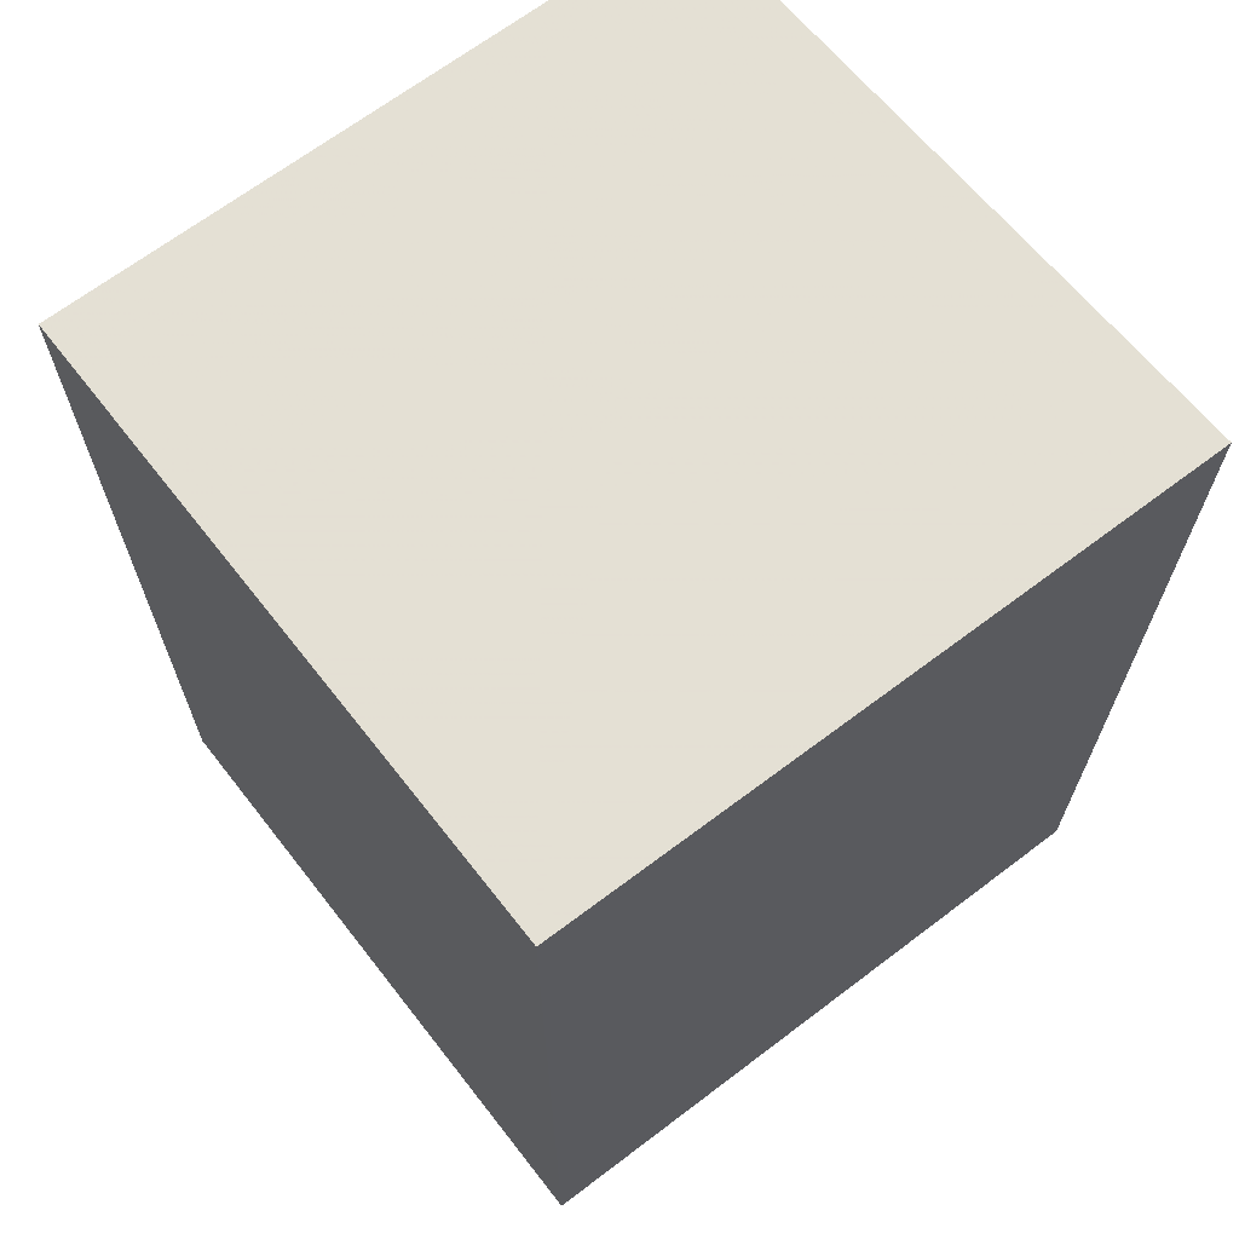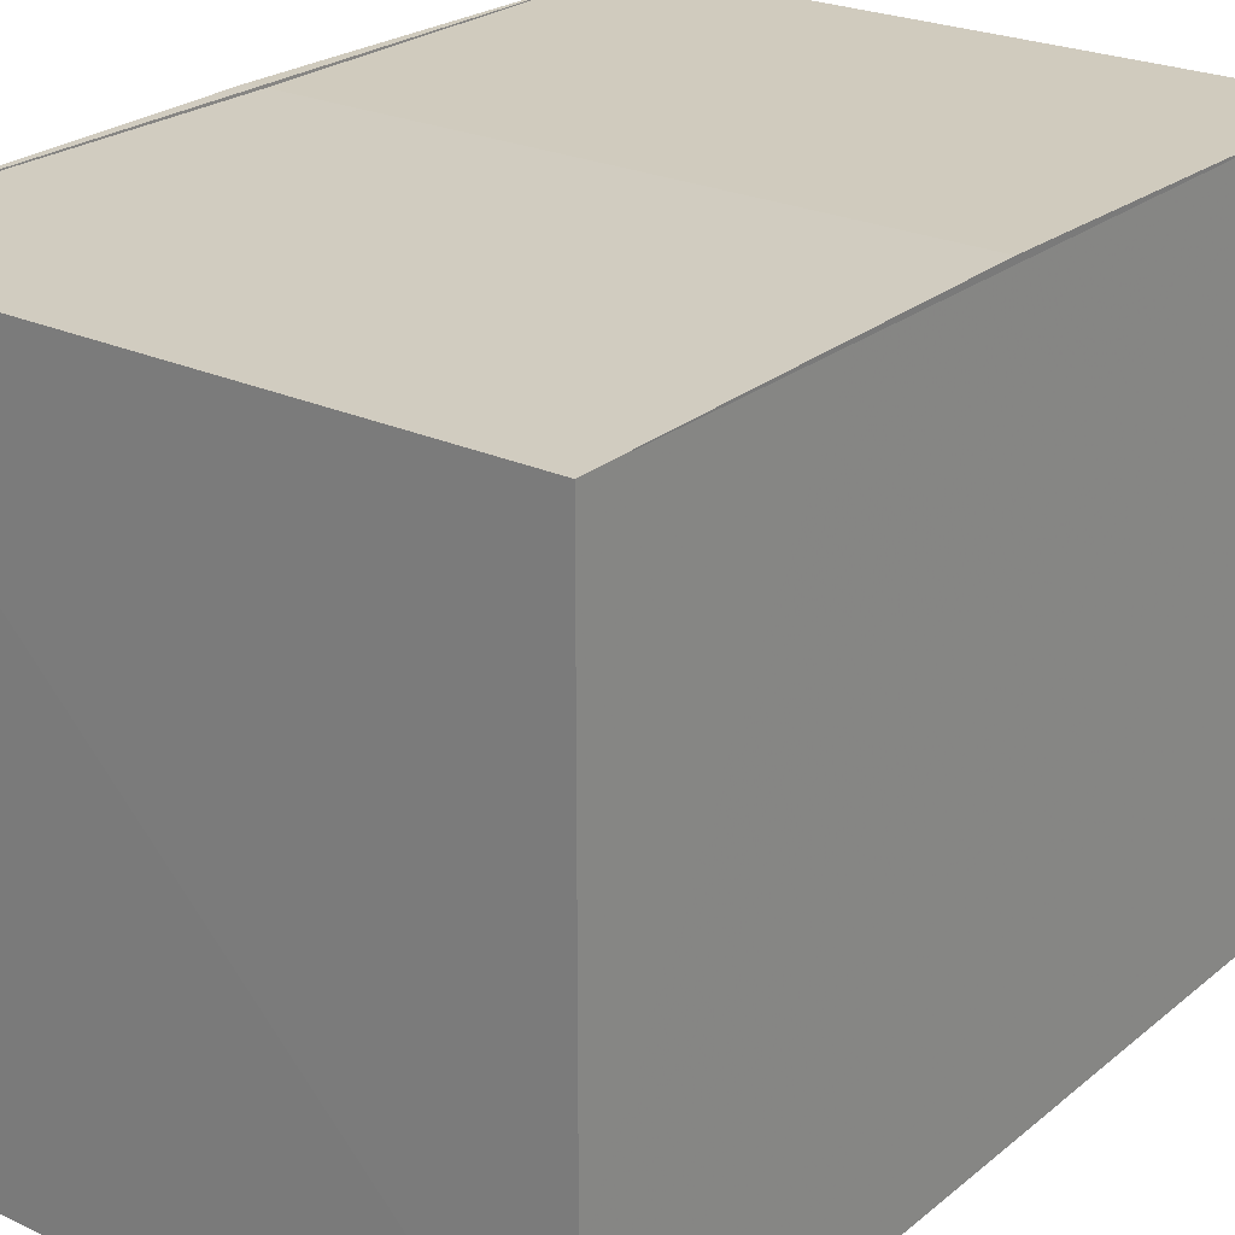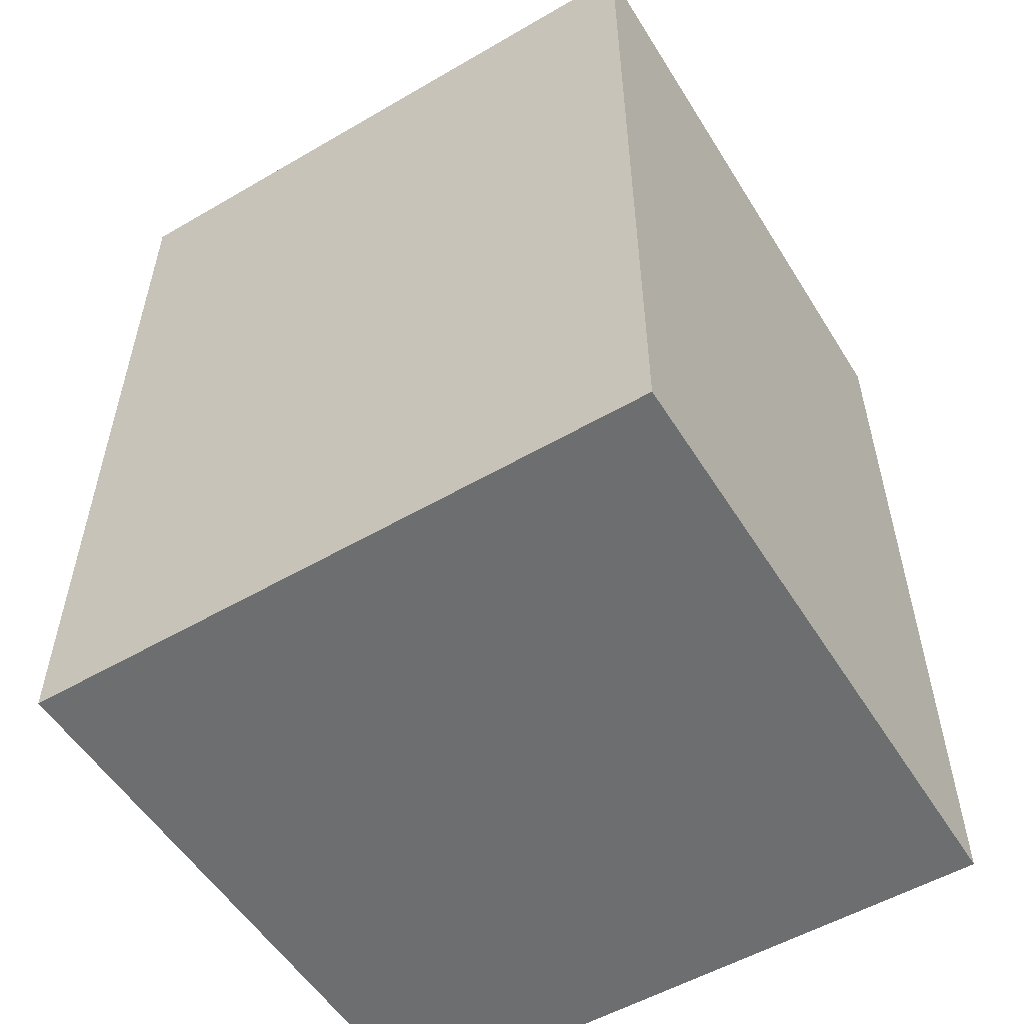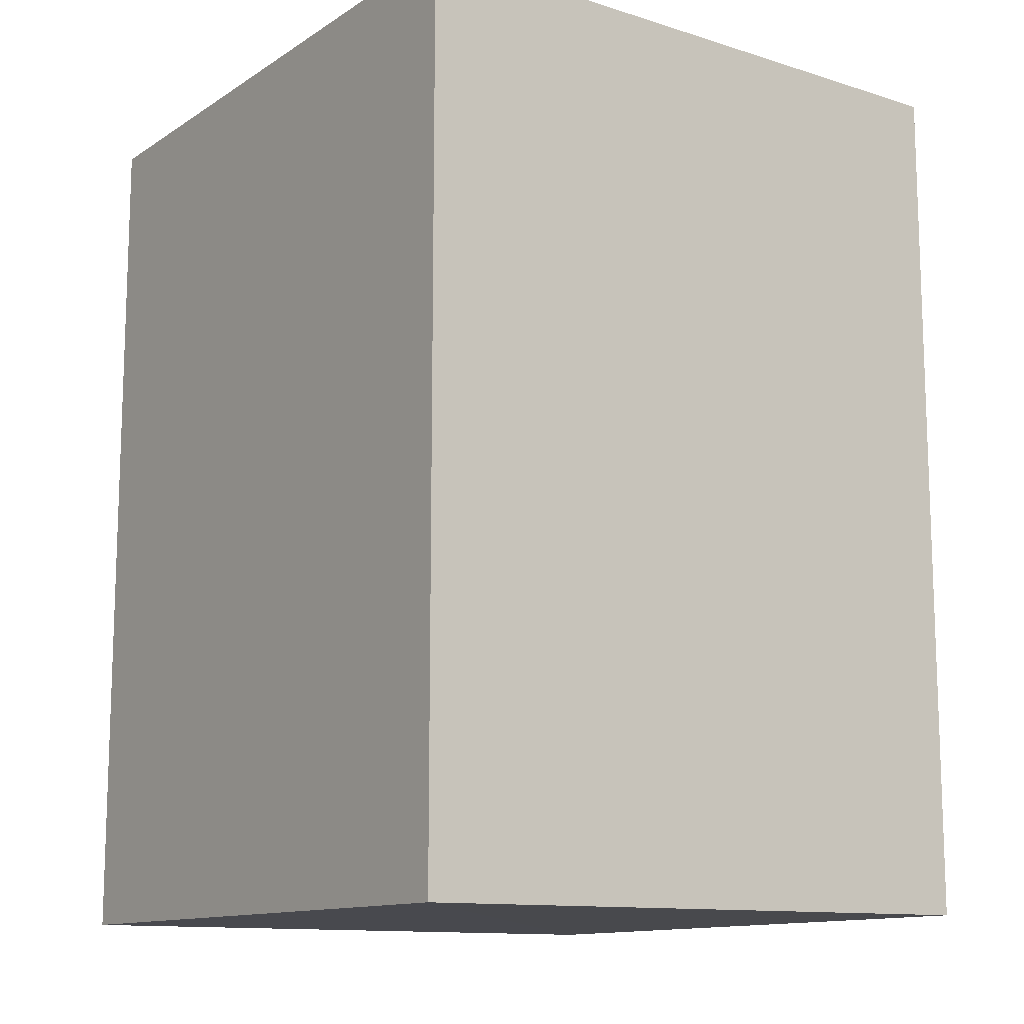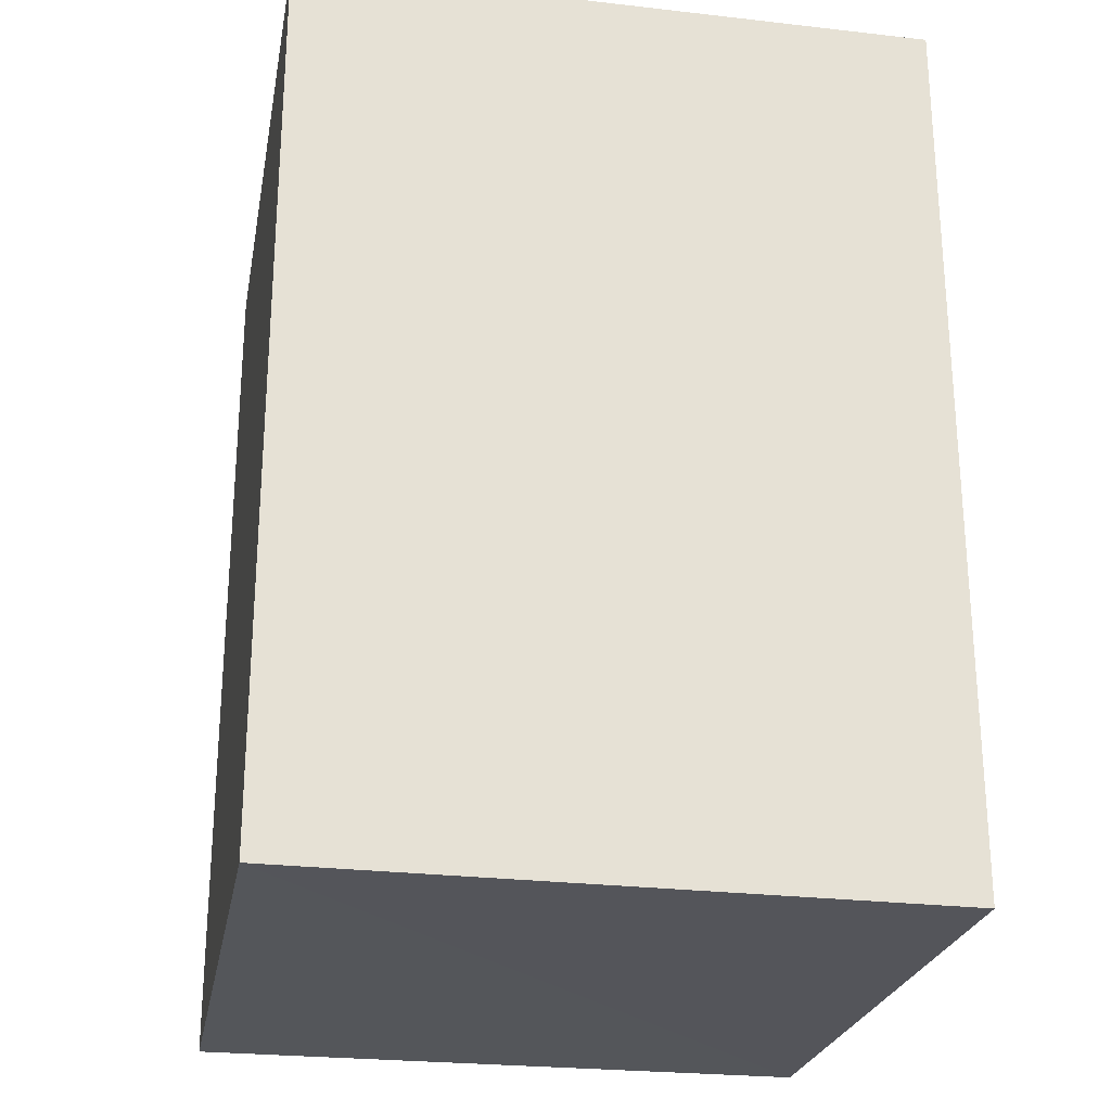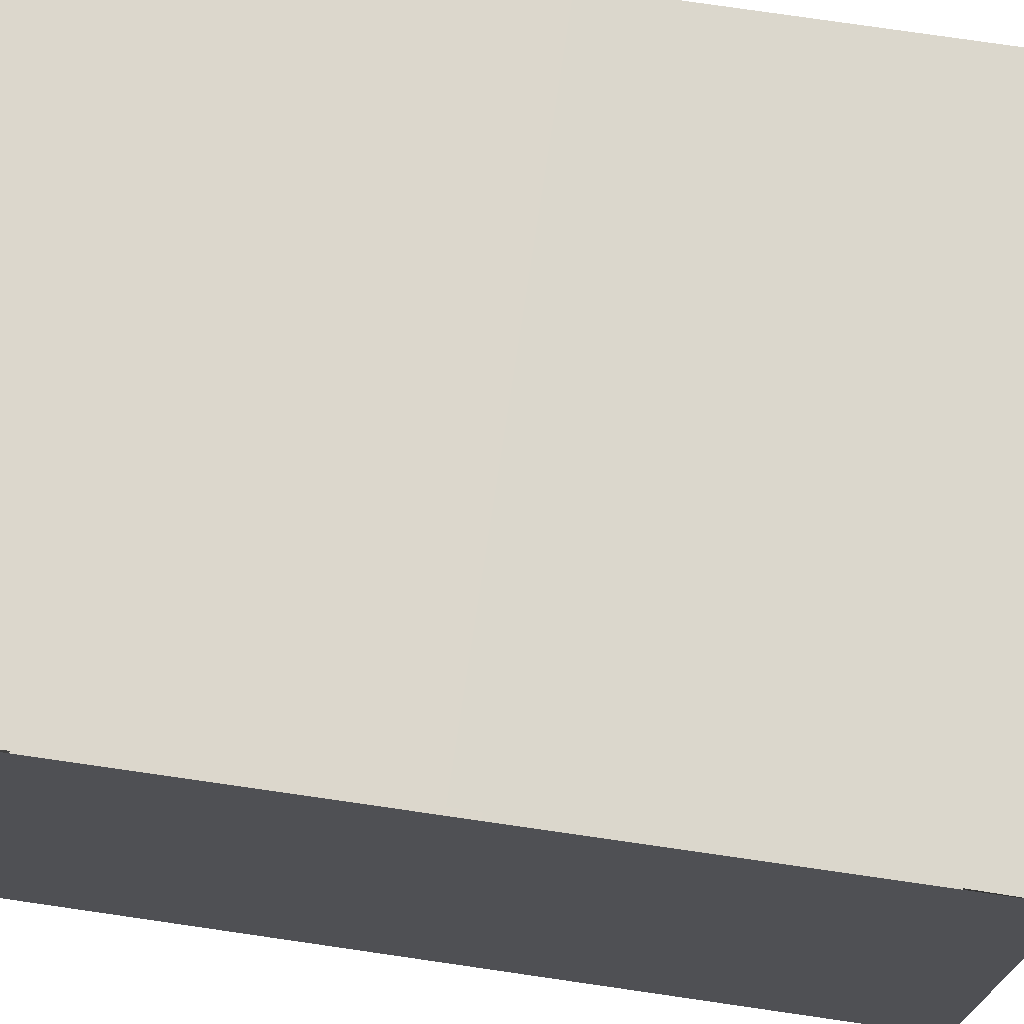
<metadata>
{"format":"obj","ext":"obj","renderer":"f3d","projection":"perspective","resolution":1024,"background":"white","views":[{"elev":66.2,"azim":51.3,"up":"+Z"},{"elev":24.0,"azim":37.1,"up":"+Y"},{"elev":-54.4,"azim":31.7,"up":"+Z"},{"elev":-12.6,"azim":-35.8,"up":"+Z"},{"elev":-25.1,"azim":170.0,"up":"+Z"},{"elev":72.9,"azim":98.5,"up":"+Y"}]}
</metadata>
<code>
o 479
v 2229 1871 9.459
v 2229 1871 9.459
v 2229 1871 9.459
v 2229 1871 9.445
v 2229 1871 9.459
v 2229 1871 9.452
v 2229 1871 9.459
v 2229 1871 9.452
v 2229 1871 9.459
v 2229 1871 9.445
v 2229 1871 9.445
v 2229 1871 9.445
v 2229 1871 9.445
v 2229 1871 9.445
v 2229 1871 9.445
v 2229 1871 9.459
v 2229 1871 9.459
v 2229 1871 9.445
v 2229 1871 9.452
v 2229 1871 9.459
v 2229 1871 9.452
v 2229 1871 9.445
v 2229 1871 9.459
v 2229 1871 9.459
v 2229 1871 9.445
v 2229 1871 9.445
f 1 2 3
f 1 4 5
f 6 2 7
f 4 8 6
f 9 6 8
f 10 9 11
f 8 12 13
f 10 12 14
f 15 16 2
f 17 18 12
f 19 20 16
f 15 21 19
f 17 19 21
f 21 22 18
f 23 20 24
f 25 22 26

</code>
